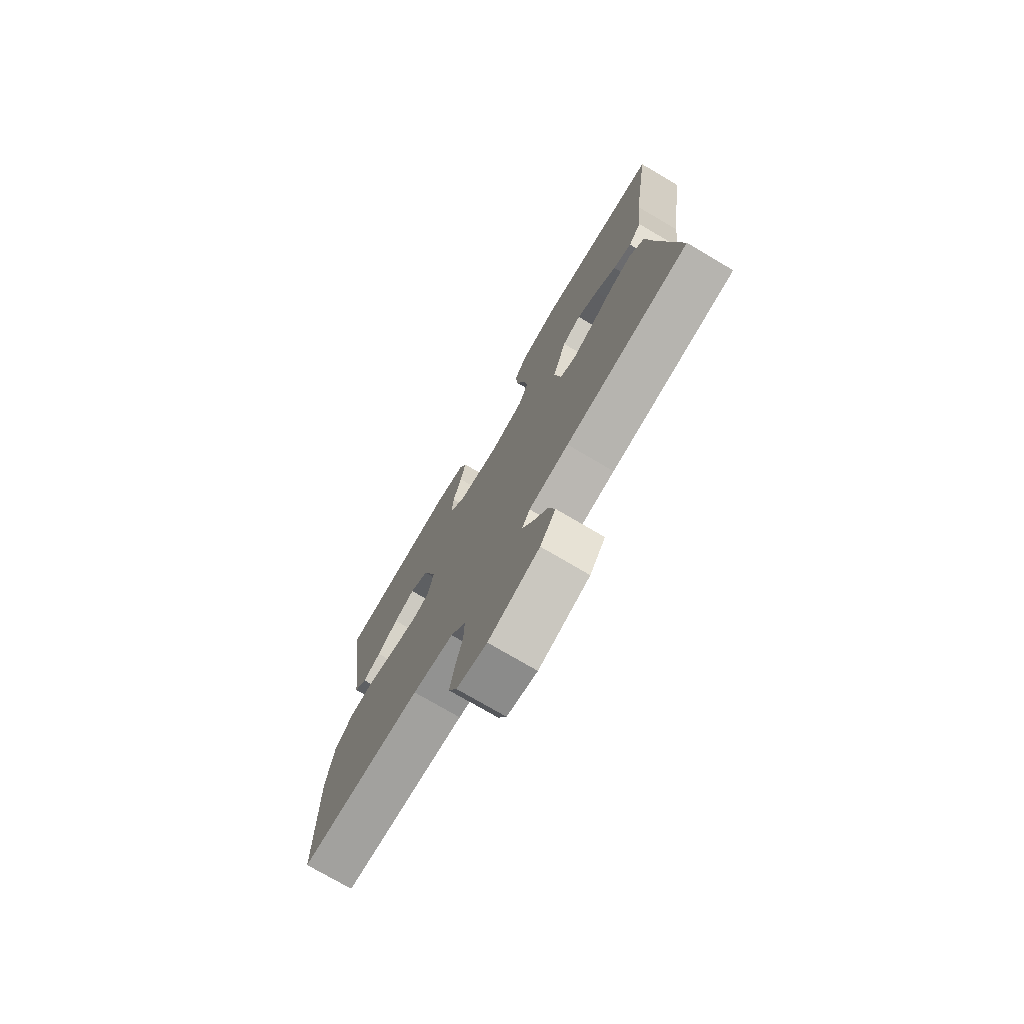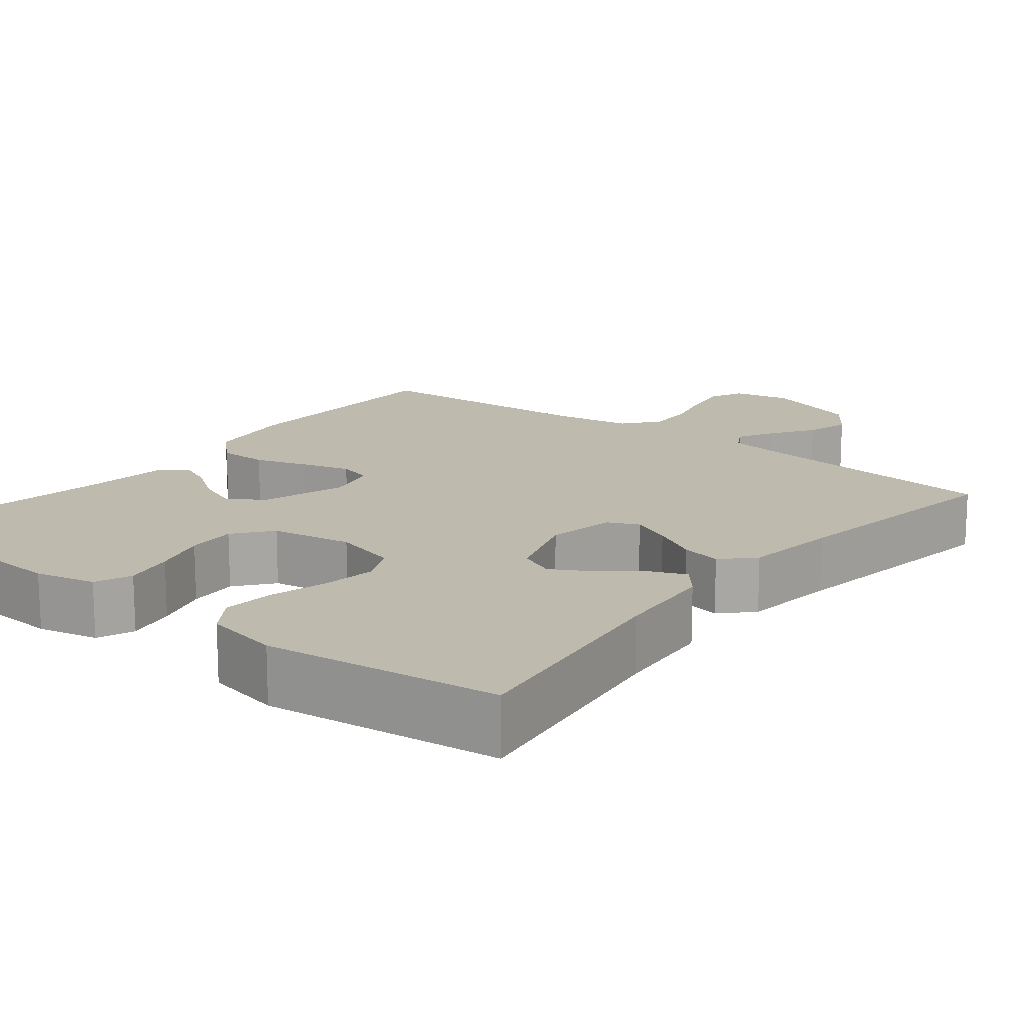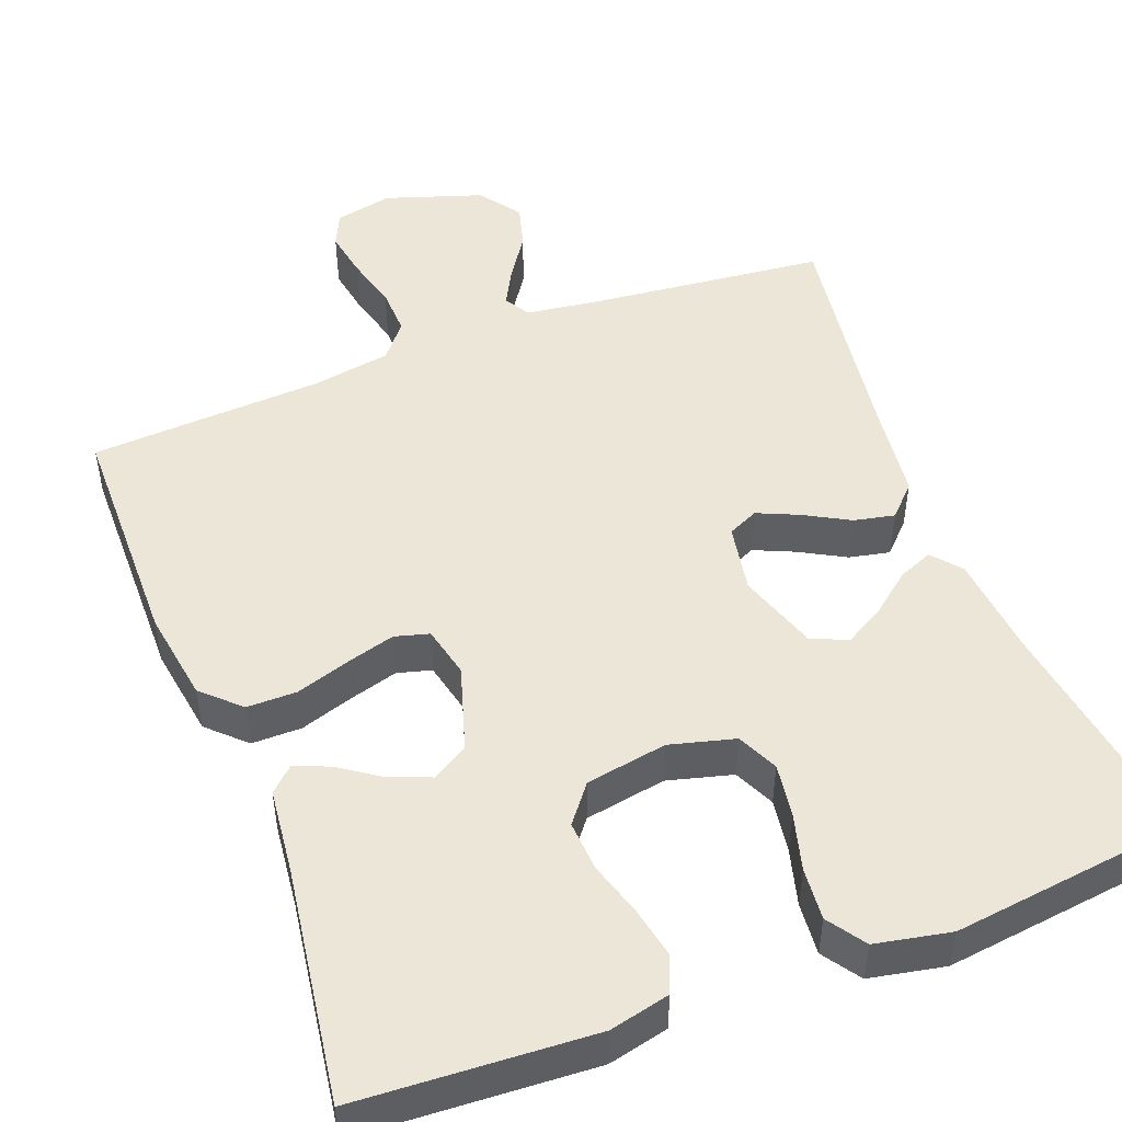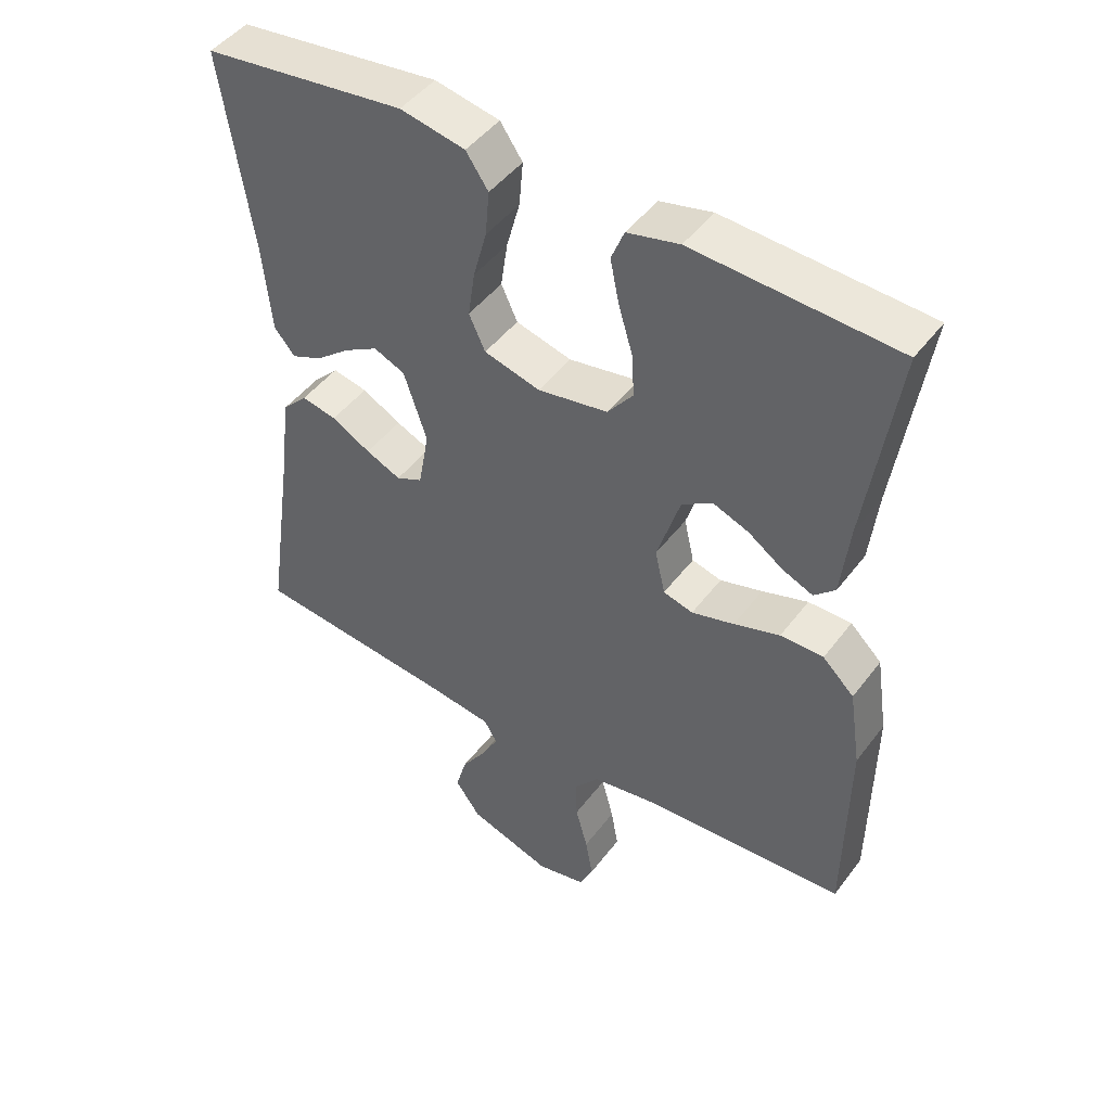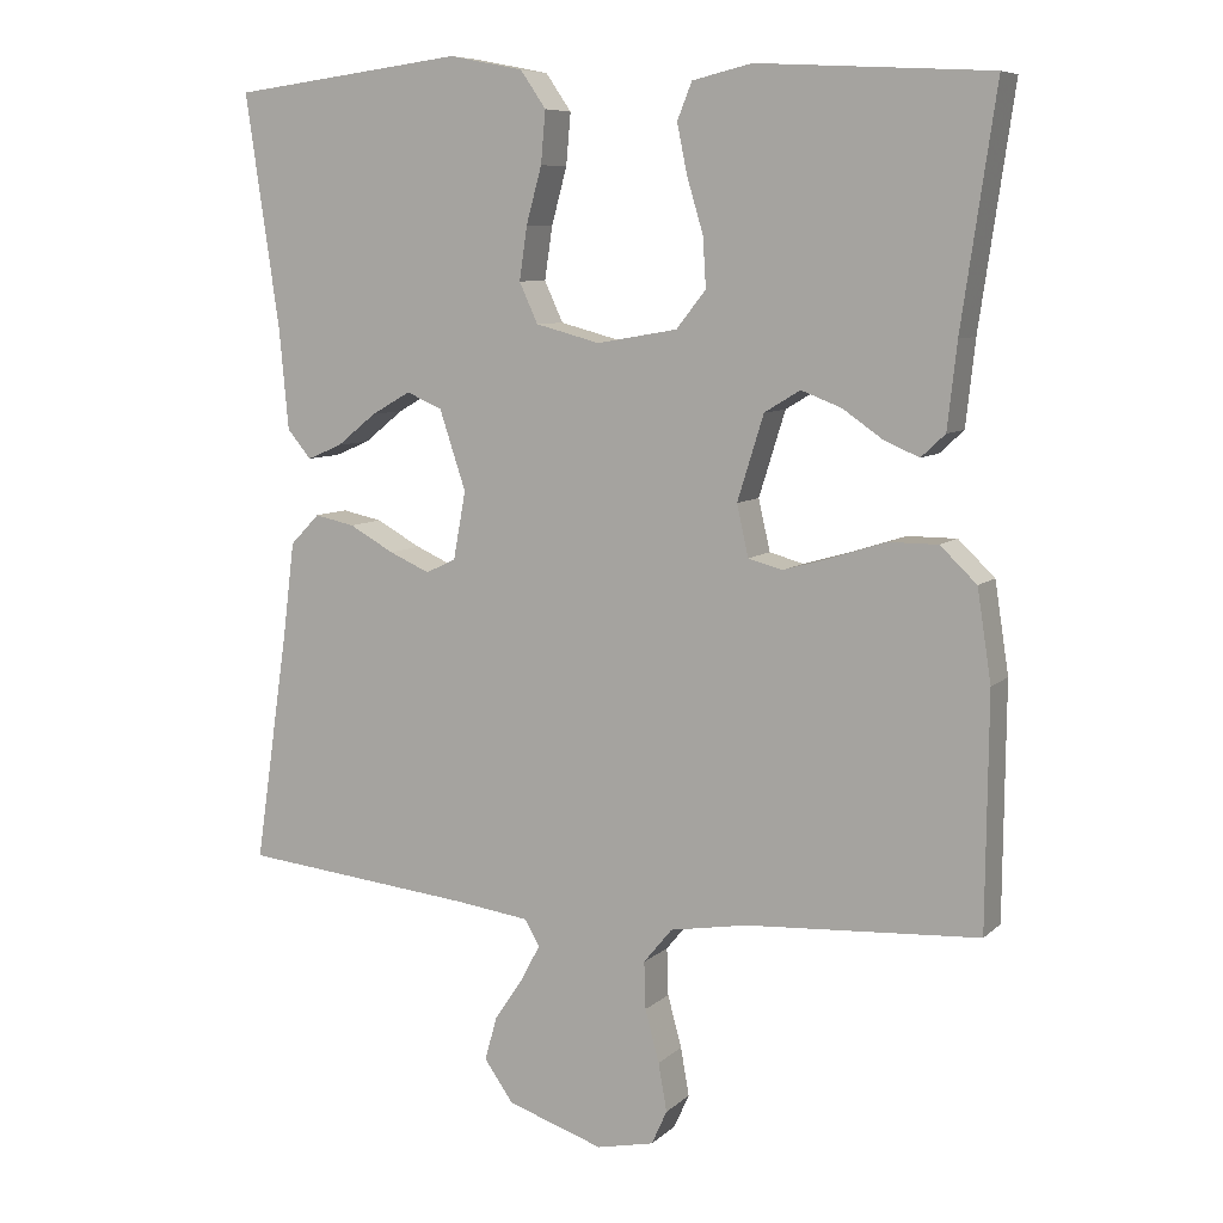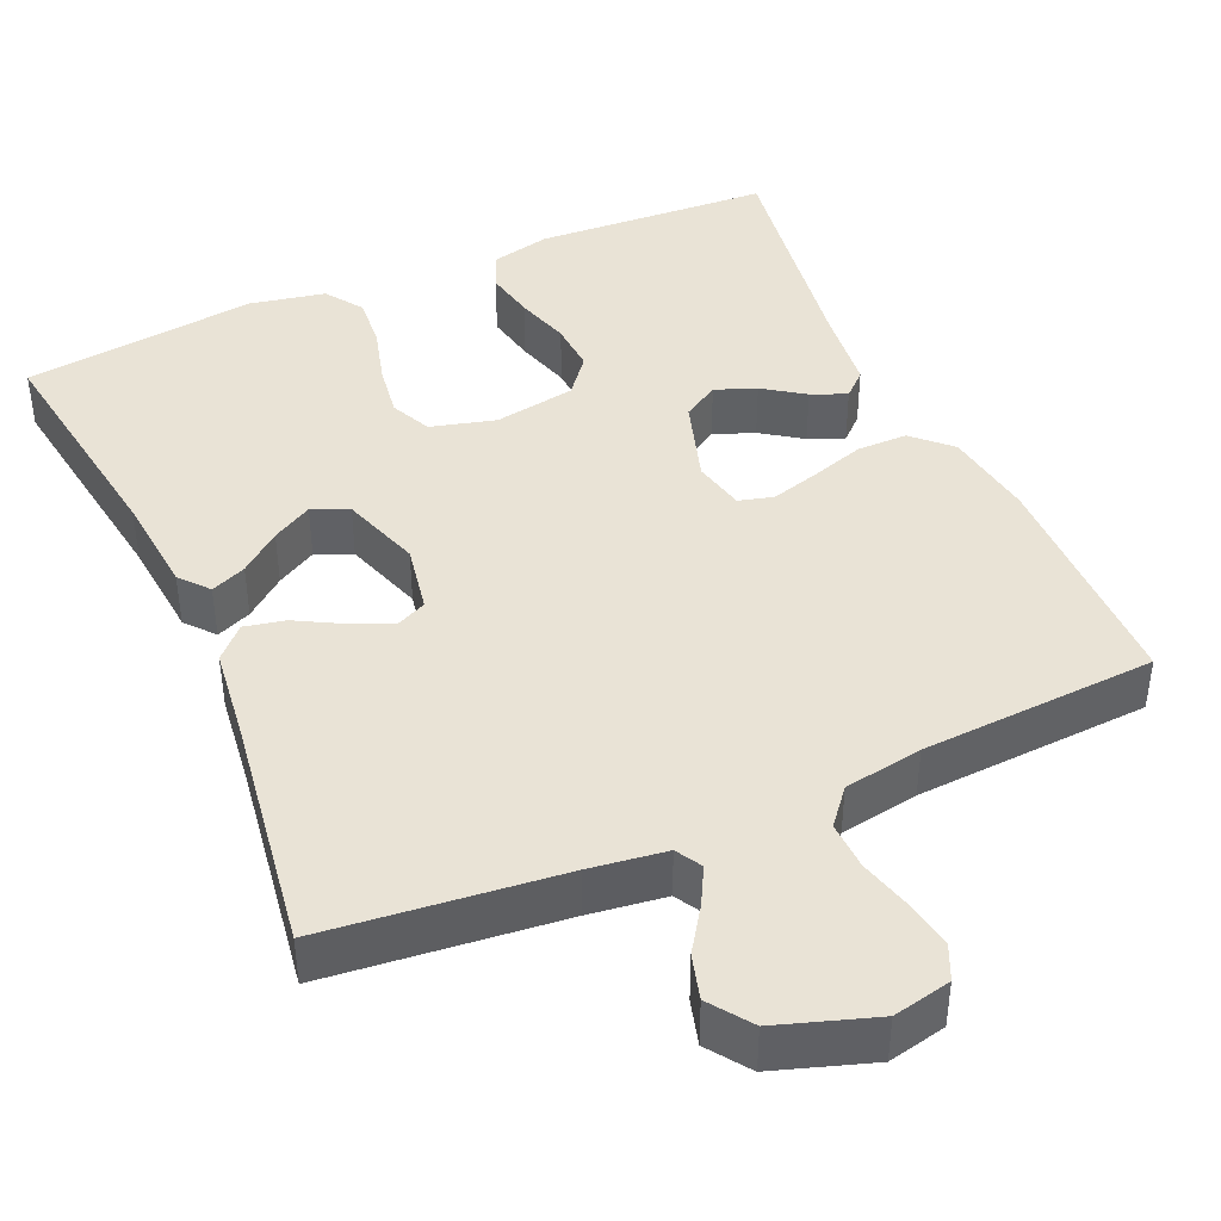
<metadata>
{"format":"obj","ext":"obj","renderer":"f3d","projection":"perspective","resolution":1024,"background":"white","views":[{"elev":-75.3,"azim":59.5,"up":"+Z"},{"elev":15.8,"azim":38.6,"up":"+Y"},{"elev":49.0,"azim":-20.9,"up":"+Y"},{"elev":46.7,"azim":-145.1,"up":"+Z"},{"elev":7.9,"azim":-154.9,"up":"+Z"},{"elev":42.2,"azim":156.2,"up":"+Y"}]}
</metadata>
<code>
v -0.5 0.07 0.5
v -0.2 0.07 0.517
v -0.123 0.07 0.499
v -0.104 0.07 0.452
v -0.117 0.07 0.388
v -0.138 0.07 0.318
v -0.142 0.07 0.254
v -0.104 0.07 0.206
v 0 0.07 0.188
v 0.083 0.07 0.21
v 0.107 0.07 0.262
v 0.097 0.07 0.33
v 0.077 0.07 0.403
v 0.071 0.07 0.47
v 0.104 0.07 0.518
v 0.2 0.07 0.537
v 0.5 0.07 0.5
v 0.456 0.07 0.2
v 0.444 0.07 0.07
v 0.413 0.07 0.033
v 0.368 0.07 0.052
v 0.317 0.07 0.093
v 0.266 0.07 0.122
v 0.22 0.07 0.102
v 0.186 0.07 0
v 0.202 0.07 -0.088
v 0.241 0.07 -0.106
v 0.293 0.07 -0.083
v 0.351 0.07 -0.051
v 0.403 0.07 -0.04
v 0.441 0.07 -0.079
v 0.456 0.07 -0.2
v 0.5 0.07 -0.5
v 0.2 0.07 -0.531
v 0.103 0.07 -0.544
v 0.084 0.07 -0.577
v 0.109 0.07 -0.624
v 0.146 0.07 -0.679
v 0.162 0.07 -0.736
v 0.124 0.07 -0.789
v 0 0.07 -0.83
v -0.074 0.07 -0.814
v -0.094 0.07 -0.77
v -0.083 0.07 -0.708
v -0.065 0.07 -0.641
v -0.063 0.07 -0.58
v -0.1 0.07 -0.535
v -0.2 0.07 -0.518
v -0.5 0.07 -0.5
v -0.503 0.07 -0.2
v -0.485 0.07 -0.083
v -0.438 0.07 -0.038
v -0.374 0.07 -0.038
v -0.306 0.07 -0.06
v -0.243 0.07 -0.078
v -0.199 0.07 -0.066
v -0.184 0.07 0
v -0.218 0.07 0.109
v -0.264 0.07 0.137
v -0.316 0.07 0.117
v -0.368 0.07 0.081
v -0.413 0.07 0.062
v -0.444 0.07 0.091
v -0.456 0.07 0.2
v -0.5 0 0.5
v -0.2 0 0.517
v -0.123 0 0.499
v -0.104 0 0.452
v -0.117 0 0.388
v -0.138 0 0.318
v -0.142 0 0.254
v -0.104 0 0.206
v 0 0 0.188
v 0.083 0 0.21
v 0.107 0 0.262
v 0.097 0 0.33
v 0.077 0 0.403
v 0.071 0 0.47
v 0.104 0 0.518
v 0.2 0 0.537
v 0.5 0 0.5
v 0.456 0 0.2
v 0.444 0 0.07
v 0.413 0 0.033
v 0.368 0 0.052
v 0.317 0 0.093
v 0.266 0 0.122
v 0.22 0 0.102
v 0.186 0 0
v 0.202 0 -0.088
v 0.241 0 -0.106
v 0.293 0 -0.083
v 0.351 0 -0.051
v 0.403 0 -0.04
v 0.441 0 -0.079
v 0.456 0 -0.2
v 0.5 0 -0.5
v 0.2 0 -0.531
v 0.103 0 -0.544
v 0.084 0 -0.577
v 0.109 0 -0.624
v 0.146 0 -0.679
v 0.162 0 -0.736
v 0.124 0 -0.789
v 0 0 -0.83
v -0.074 0 -0.814
v -0.094 0 -0.77
v -0.083 0 -0.708
v -0.065 0 -0.641
v -0.063 0 -0.58
v -0.1 0 -0.535
v -0.2 0 -0.518
v -0.5 0 -0.5
v -0.503 0 -0.2
v -0.485 0 -0.083
v -0.438 0 -0.038
v -0.374 0 -0.038
v -0.306 0 -0.06
v -0.243 0 -0.078
v -0.199 0 -0.066
v -0.184 0 0
v -0.218 0 0.109
v -0.264 0 0.137
v -0.316 0 0.117
v -0.368 0 0.081
v -0.413 0 0.062
v -0.444 0 0.091
v -0.456 0 0.2
f 61 62 63 64
f 60 61 64 1
f 59 60 1 2
f 58 59 2 3
f 57 58 3
f 51 52 53 54
f 51 54 55
f 48 49 50 51
f 47 48 51 55
f 46 47 55 56
f 42 43 44 45
f 40 41 42 45
f 40 45 46
f 37 38 39 40
f 36 37 40 46
f 35 36 46 56
f 32 33 34
f 28 29 30 31
f 27 28 31 32
f 19 20 21 22
f 18 19 22 23
f 17 18 23
f 16 17 23 24
f 12 13 14 15
f 11 12 15 16
f 3 4 5 6
f 57 3 6
f 57 6 7
f 34 35 56 57
f 27 32 34 57
f 26 27 57
f 25 26 57
f 11 16 24 25
f 10 11 25
f 9 10 25 57
f 8 9 57
f 7 8 57
f 128 127 126 125
f 65 128 125 124
f 66 65 124 123
f 67 66 123 122
f 67 122 121
f 118 117 116 115
f 119 118 115
f 115 114 113 112
f 119 115 112 111
f 120 119 111 110
f 109 108 107 106
f 109 106 105 104
f 110 109 104
f 104 103 102 101
f 110 104 101 100
f 120 110 100 99
f 98 97 96
f 95 94 93 92
f 96 95 92 91
f 86 85 84 83
f 87 86 83 82
f 87 82 81
f 88 87 81 80
f 79 78 77 76
f 80 79 76 75
f 70 69 68 67
f 70 67 121
f 71 70 121
f 121 120 99 98
f 121 98 96 91
f 121 91 90
f 121 90 89
f 89 88 80 75
f 89 75 74
f 121 89 74 73
f 121 73 72
f 121 72 71
f 1 65 66 2
f 2 66 67 3
f 3 67 68 4
f 4 68 69 5
f 5 69 70 6
f 6 70 71 7
f 7 71 72 8
f 8 72 73 9
f 9 73 74 10
f 10 74 75 11
f 11 75 76 12
f 12 76 77 13
f 13 77 78 14
f 14 78 79 15
f 15 79 80 16
f 16 80 81 17
f 17 81 82 18
f 18 82 83 19
f 19 83 84 20
f 20 84 85 21
f 21 85 86 22
f 22 86 87 23
f 23 87 88 24
f 24 88 89 25
f 25 89 90 26
f 26 90 91 27
f 27 91 92 28
f 28 92 93 29
f 29 93 94 30
f 30 94 95 31
f 31 95 96 32
f 32 96 97 33
f 33 97 98 34
f 34 98 99 35
f 35 99 100 36
f 36 100 101 37
f 37 101 102 38
f 38 102 103 39
f 39 103 104 40
f 40 104 105 41
f 41 105 106 42
f 42 106 107 43
f 43 107 108 44
f 44 108 109 45
f 45 109 110 46
f 46 110 111 47
f 47 111 112 48
f 48 112 113 49
f 49 113 114 50
f 50 114 115 51
f 51 115 116 52
f 52 116 117 53
f 53 117 118 54
f 54 118 119 55
f 55 119 120 56
f 56 120 121 57
f 57 121 122 58
f 58 122 123 59
f 59 123 124 60
f 60 124 125 61
f 61 125 126 62
f 62 126 127 63
f 63 127 128 64
f 64 128 65 1

</code>
